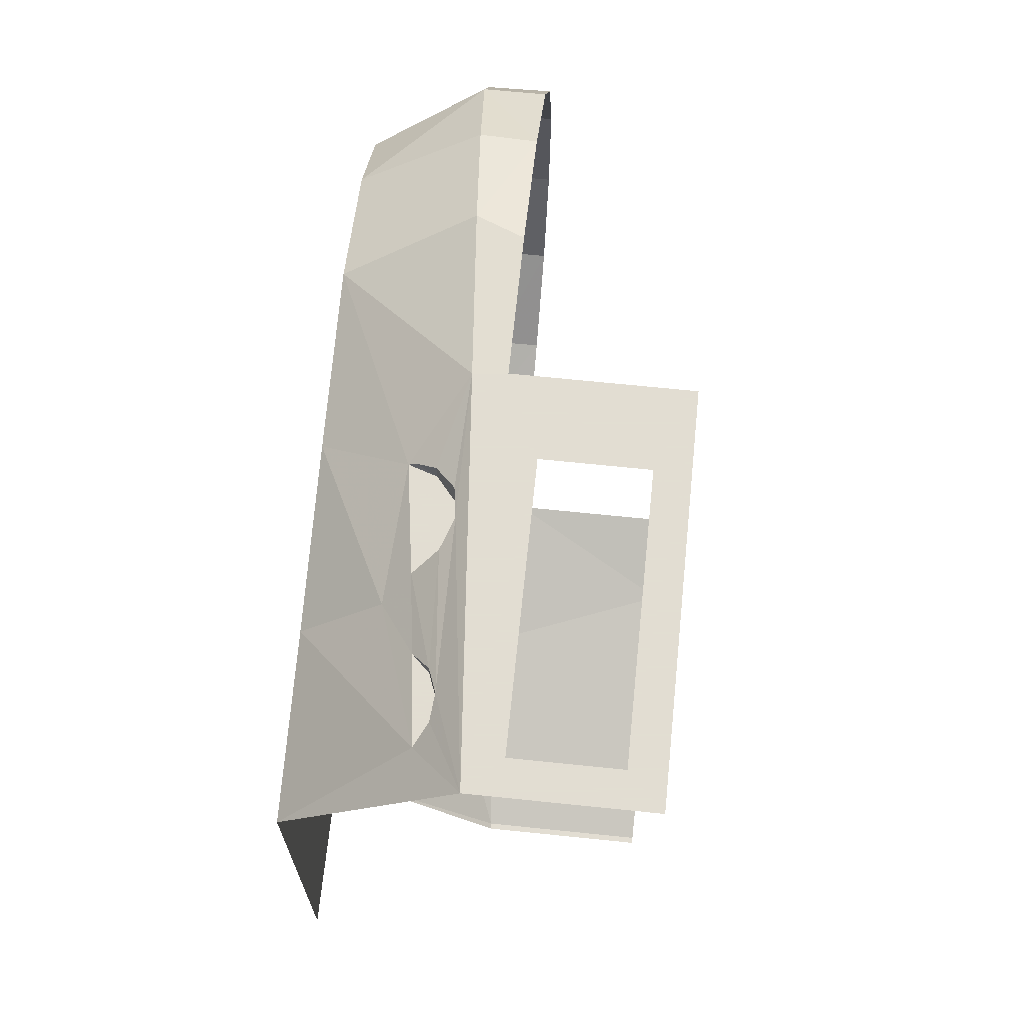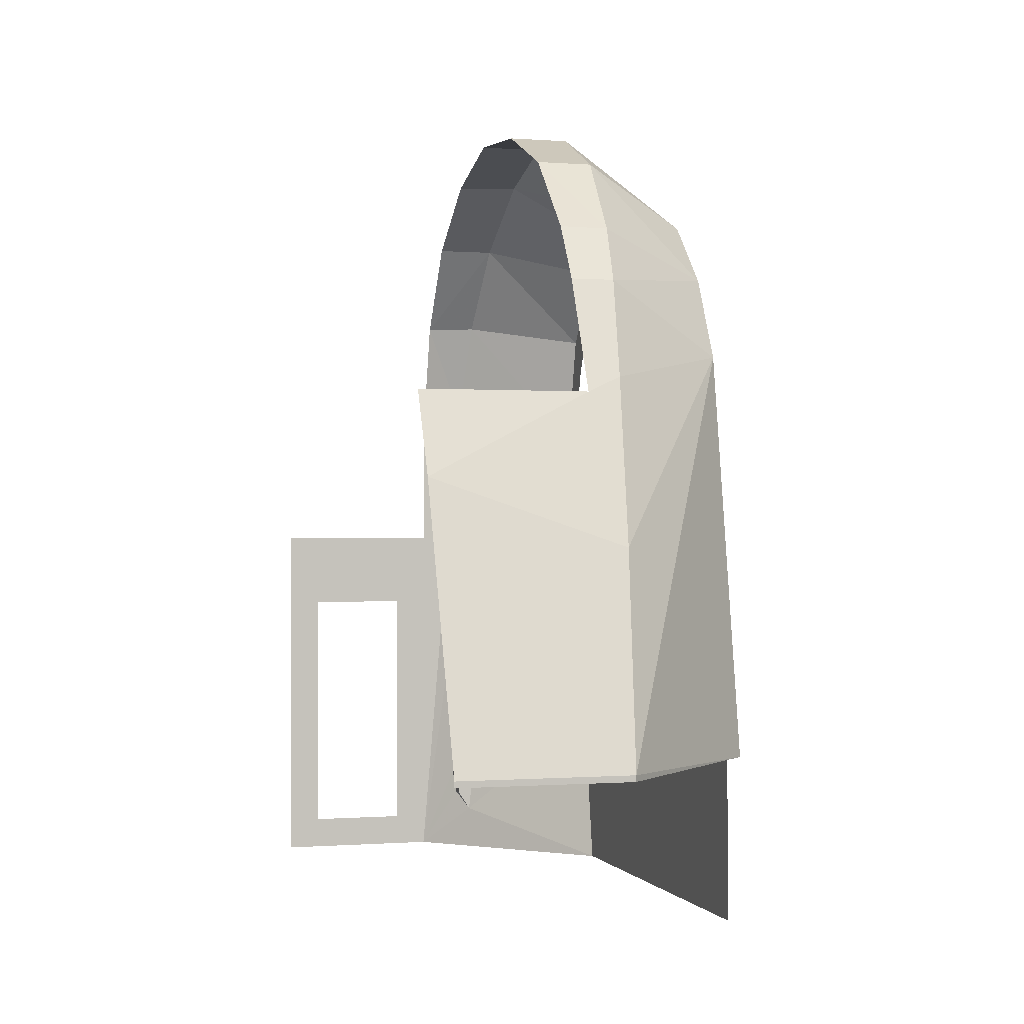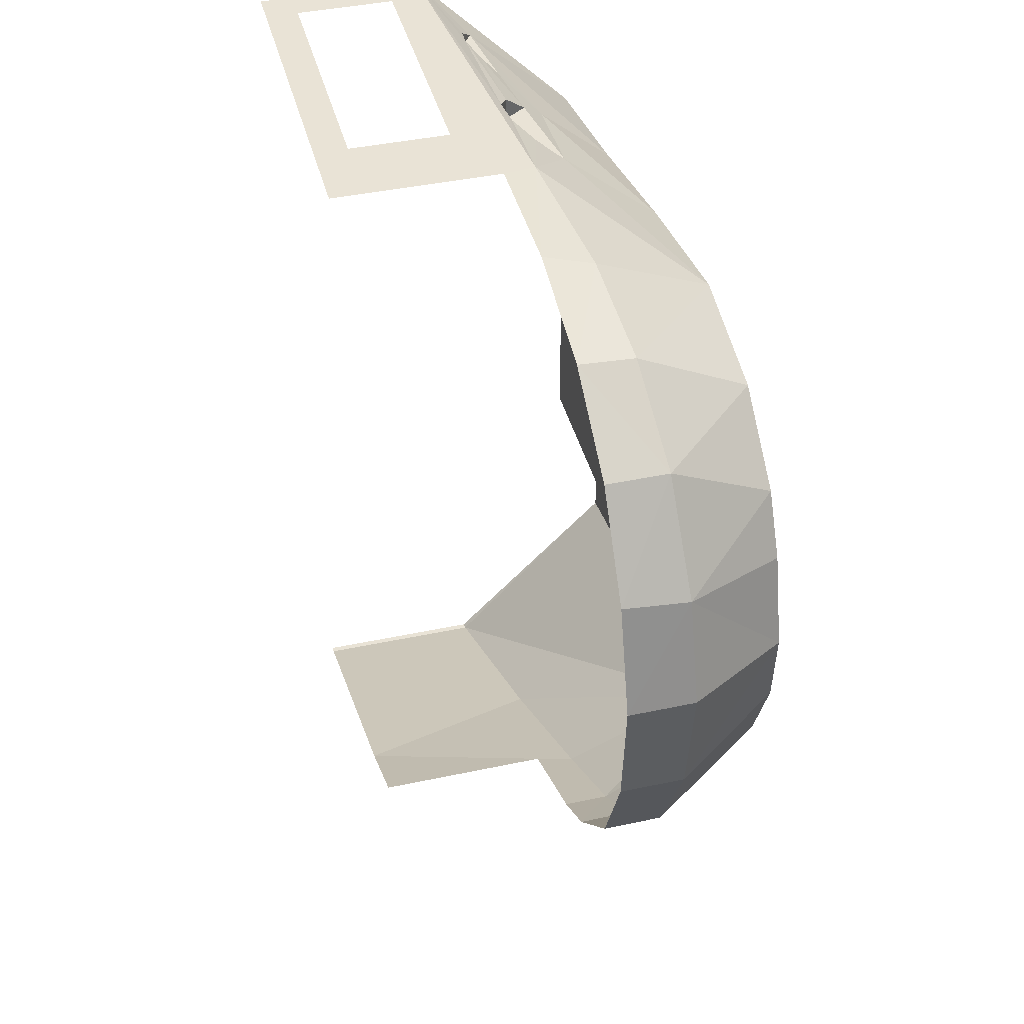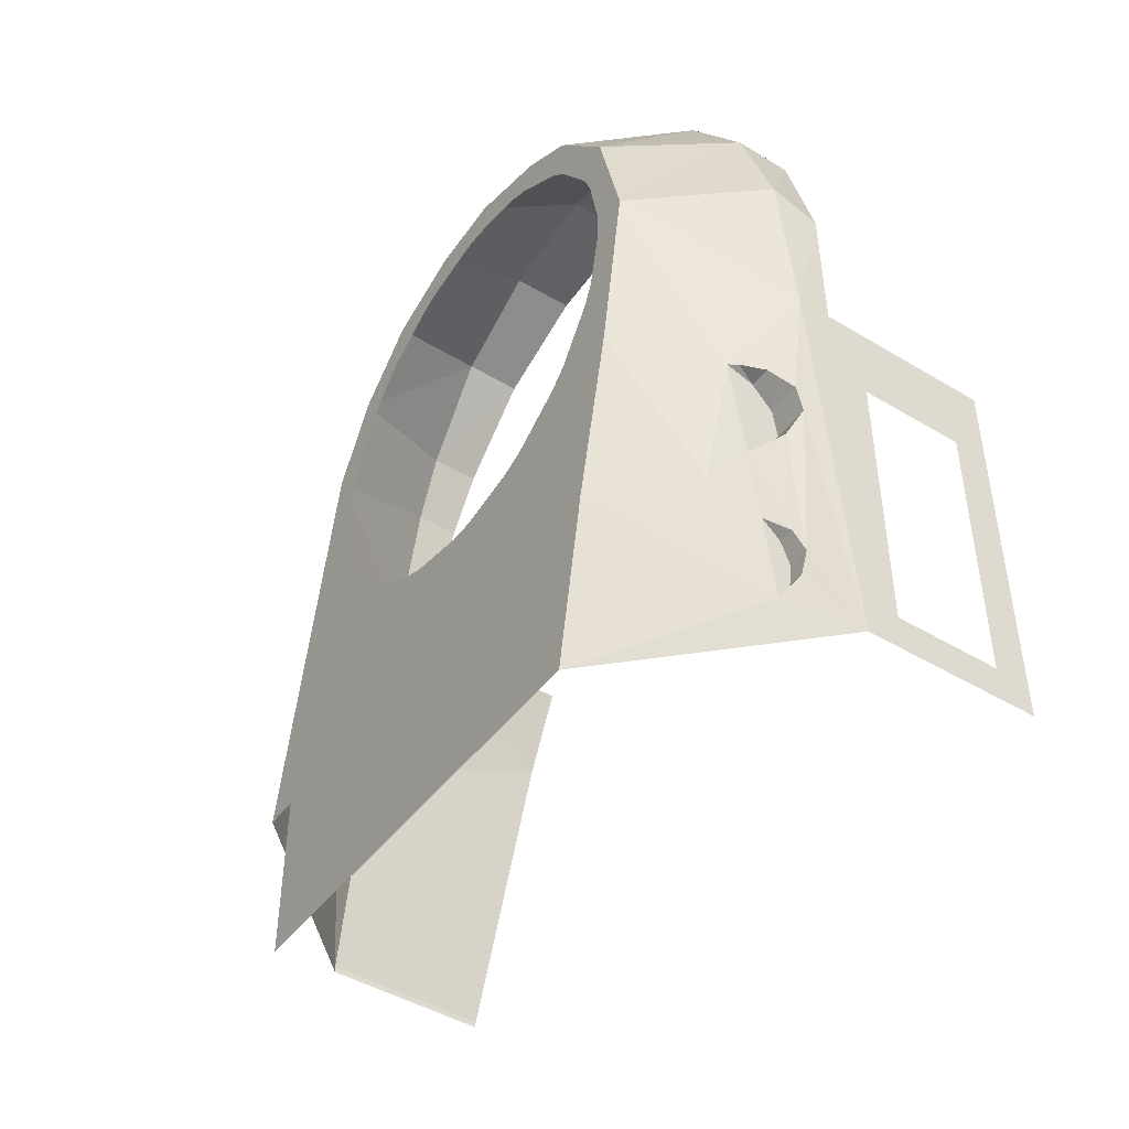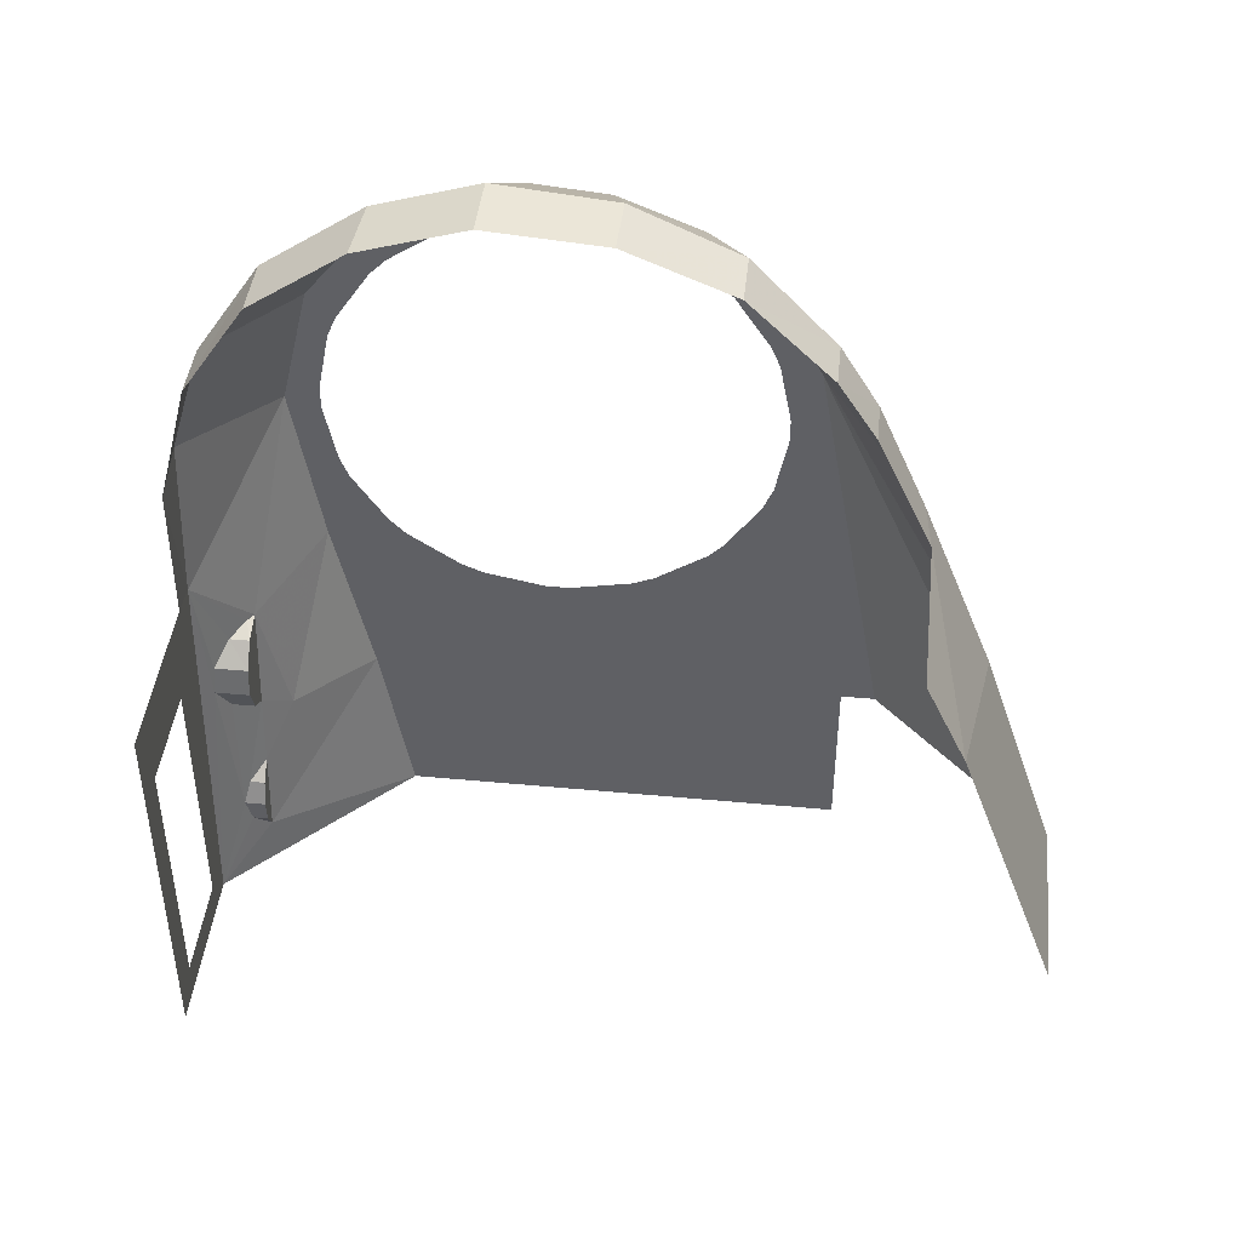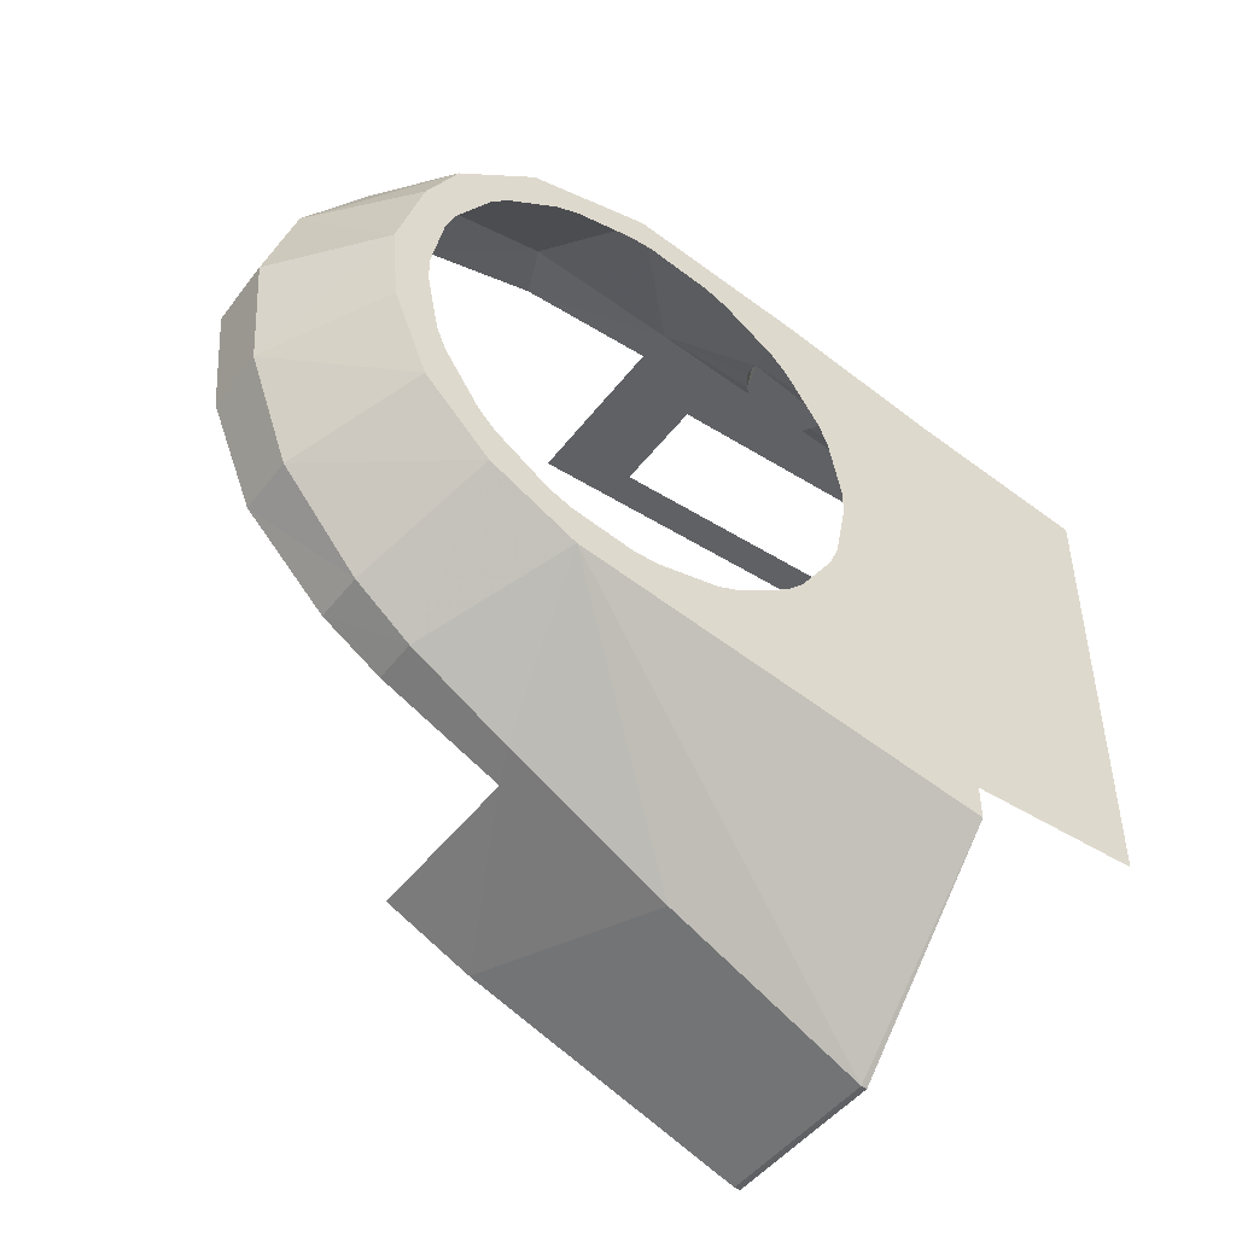
<metadata>
{"format":"obj","ext":"obj","renderer":"f3d","projection":"perspective","resolution":1024,"background":"white","views":[{"elev":68.1,"azim":-174.1,"up":"+Y"},{"elev":-0.3,"azim":-16.0,"up":"+Z"},{"elev":42.0,"azim":-14.4,"up":"+Y"},{"elev":-45.7,"azim":145.3,"up":"+Z"},{"elev":43.9,"azim":-83.7,"up":"+Z"},{"elev":-47.4,"azim":54.7,"up":"+Y"}]}
</metadata>
<code>
v 2 0 1
v 2 2.779 1.012
v 2 1.605 1.714
v 2 1.247 1.785
v 2 2.232 1.839
v 2 2.779 1.012
v 2 2.535 2.042
v 2 1.745 1.714
v 2 2.779 1.012
v 2 2.103 1.785
v 2 0.716 3.86
v 2 0.4865 3.886
v 2 0.513 3.557
v 1.484 3.334 1.812
v 1.19 3.334 1.457
v 1.214 3.334 1.627
v 1.325 3.334 1.759
v 1.484 3.334 1.812
v 1.397 3.334 1.204
v 1.259 3.334 1.3
v 1.19 3.334 1.457
v 1.341 3.334 0.77
v 1.205 3.334 0.395
v 1.189 3.334 0.538
v 1.238 3.334 0.673
v 1.205 3.334 0.395
v 1.341 3.334 0.77
v 1.282 3.334 0.2765
v 2 2.996 2.013
v 2 2.779 1.012
v 1.542 3.188 1.071
v 2 1.786 4.495
v 2 1.605 4.286
v 2 1.744 4.286
v 2 2.292 4.346
v 2 2.103 4.215
v 2 2.232 4.162
v 2 1.341 4.454
v 2 0.861 4.26
v 2 0.8145 3.958
v 2 1.119 4.162
v 2 1.605 4.286
v 2 1.786 4.495
v 2 1.341 4.454
v 2 1.247 4.215
v 2 1.341 4.454
v 2 1.119 4.162
v 2 1.247 4.215
v 2 1.744 4.286
v 2 2.103 4.215
v 2 2.292 4.346
v 2 1.786 4.495
v 2 2.62 4.163
v 2 2.535 3.959
v 2 2.634 3.861
v 2 0.232 3.392
v 2 0.389 3.07
v 2 0.46 3.428
v 2 0.4865 3.886
v 2 0.232 3.392
v 2 0.46 3.428
v 2 0.513 3.557
v 2 0.389 3.07
v 2 0.232 3.392
v 2 -0.2 1
v 2 0.389 2.93
v 2 2.62 4.163
v 2 2.634 3.861
v 2 2.837 3.557
v 2 2.991 3.701
v 2 0.4865 3.886
v 2 0.716 3.86
v 2 0.8145 3.958
v 2 0.861 4.26
v 2 2.89 3.428
v 2 2.961 3.07
v 2 3.162 2.993
v 2 2.991 3.701
v 2 -0.2 1
v 2 0.5135 2.443
v 2 0.46 2.572
v 2 -0.2 1
v 2 0.46 2.572
v 2 0.389 2.93
v 2 2.232 4.162
v 2 2.535 3.959
v 2 2.62 4.163
v 2 2.292 4.346
v 2 2.991 3.701
v 2 2.837 3.557
v 2 2.89 3.428
v 2 2.837 2.443
v 2 2.996 2.013
v 2 2.89 2.572
v 2 2.996 2.013
v 2 2.837 2.443
v 2 2.634 2.14
v 2 2.779 1.012
v 2 2.996 2.013
v 2 2.634 2.14
v 2 2.535 2.042
v 2 0 1
v 2 1.247 1.785
v 2 1.119 1.838
v 2 0.7165 2.139
v 2 -0.2 1
v 2 0.815 2.041
v 2 0.5135 2.443
v 2 -0.2 1
v 2 0.7165 2.139
v 2 2.996 2.013
v 2 3.162 2.993
v 2 2.961 2.93
v 2 2.89 2.572
v 2 3.162 2.993
v 2 2.961 3.07
v 2 2.961 2.93
v 2 2.232 1.839
v 2 2.103 1.785
v 2 2.779 1.012
v 2 1.745 1.714
v 2 1.605 1.714
v 2 2.779 1.012
v 2 1.119 1.838
v 2 0.815 2.041
v 2 -0.2 1
v 2 0 1
v 2 -0.2 1
v 1.002 -1.2 1.036
v 1 -1.2 1
v 1.202 -0.341 3.224
v 1 -0.384 3.131
v 1.112 -0.759 2.245
v 2 0.232 3.392
v 2 0.4865 3.886
v 1.257 -0.066 3.812
v 2 0.232 3.392
v 1.202 -0.341 3.224
v 1.112 -0.759 2.245
v 2 0.232 3.392
v 1.257 -0.066 3.812
v 1.202 -0.341 3.224
v 1.367 1.22 4.851
v 1.336 0.618 4.603
v 2 0.861 4.26
v 2 1.786 4.495
v 1.384 1.89 4.905
v 1.367 1.22 4.851
v 2 1.341 4.454
v 1.336 0.618 4.603
v 1.288 0.1495 4.143
v 2 0.4865 3.886
v 2 0.4865 3.886
v 2 0.861 4.26
v 1.336 0.618 4.603
v 2 0.4865 3.886
v 1.288 0.1495 4.143
v 1.257 -0.066 3.812
v 2 0.232 3.392
v 1.112 -0.759 2.245
v 1.002 -1.2 1.036
v 2 2.991 3.701
v 1.357 3.04 4.348
v 2 2.62 4.163
v 1.357 3.04 4.348
v 2 2.991 3.701
v 1.319 3.398 3.821
v 2 3.162 2.993
v 1.27 3.581 3.203
v 1.319 3.398 3.821
v 2 2.991 3.701
v 2 2.62 4.163
v 1.379 2.472 4.73
v 2 2.292 4.346
v 1.379 2.472 4.73
v 2 2.62 4.163
v 1.357 3.04 4.348
v 2 0.861 4.26
v 2 1.341 4.454
v 1.367 1.22 4.851
v 1.19 3.6 2.251
v 1.27 3.581 3.203
v 2 3.162 2.993
v 2 3.162 2.993
v 2 2.996 2.013
v 1.484 3.334 1.812
v 1.238 3.422 0.673
v 1.189 3.454 0.538
v 1.259 3.469 1.3
v 1.238 3.422 0.673
v 1.259 3.469 1.3
v 1.397 3.334 1.204
v 1.19 3.6 2.251
v 1.326 3.453 1.758
v 1.214 3.527 1.627
v 1.19 3.6 2.251
v 1.214 3.527 1.627
v 1.19 3.538 1.457
v 2 2.779 1.012
v 1.282 3.334 0.2765
v 1.542 3.188 1.071
v 1.484 3.334 1.812
v 1.437 3.37 1.806
v 1.19 3.6 2.251
v 1.19 3.6 2.251
v 1.437 3.37 1.806
v 1.326 3.453 1.758
v 1.397 3.334 1.204
v 1.341 3.334 0.77
v 1.238 3.422 0.673
v 1.484 3.334 1.812
v 2 2.996 2.013
v 1.542 3.188 1.071
v 1.397 3.334 1.204
v 1.542 3.188 1.071
v 1.341 3.334 0.77
v 1.484 3.334 1.812
v 1.19 3.6 2.251
v 2 3.162 2.993
v 1.238 3.334 0.673
v 1.238 3.422 0.673
v 1.341 3.334 0.77
v 1.238 3.422 0.673
v 1.238 3.334 0.673
v 1.189 3.334 0.538
v 1.189 3.454 0.538
v 1.189 3.454 0.538
v 1.189 3.334 0.538
v 1.205 3.334 0.395
v 1.205 3.423 0.395
v 1.205 3.334 0.395
v 1.282 3.334 0.2765
v 1.205 3.423 0.395
v 1.325 3.334 1.759
v 1.437 3.37 1.806
v 1.484 3.334 1.812
v 1.437 3.37 1.806
v 1.325 3.334 1.759
v 1.326 3.453 1.758
v 1.214 3.334 1.627
v 1.326 3.453 1.758
v 1.325 3.334 1.759
v 1.326 3.453 1.758
v 1.214 3.334 1.627
v 1.214 3.527 1.627
v 1.214 3.527 1.627
v 1.214 3.334 1.627
v 1.19 3.334 1.457
v 1.19 3.538 1.457
v 1.19 3.538 1.457
v 1.19 3.334 1.457
v 1.259 3.334 1.3
v 1.259 3.469 1.3
v 1.259 3.469 1.3
v 1.259 3.334 1.3
v 1.397 3.334 1.204
v 2 0 0
v 2 2.6 0
v 2 2.779 1.012
v 2 0 1
v 1 3.6 2.27
v 0.2 3.6 1.8
v 0 3.6 2.27
v 0.8 3.6 1.8
v 0.2 3.6 1.8
v 1 3.6 2.27
v 1.19 3.6 2.251
v 2 2.779 1.012
v 2 2.6 0
v 1.282 3.334 0.2765
v 1 -0.066 3.812
v 1 -0.384 3.131
v 1.202 -0.341 3.224
v 1.257 -0.066 3.812
v 0 -0.616 2.635
v 1 -0.384 3.131
v 0 -0.384 3.131
v 1 -0.384 3.131
v 0 -0.616 2.635
v 1.112 -0.759 2.245
v 1.002 -1.2 1.036
v 2 -0.2 1
v 2 0.232 3.392
v 1.27 3.581 3.203
v 1 3.592 3.087
v 1 3.405 3.805
v 1.27 3.581 3.203
v 1 3.405 3.805
v 1.319 3.398 3.821
v 1.379 2.472 4.73
v 1 2.501 4.719
v 1 1.89 4.905
v 1.384 1.89 4.905
v 1 1.89 4.905
v 1 1.223 4.853
v 1.367 1.22 4.851
v 1.384 1.89 4.905
v 1 1.223 4.853
v 1 0.618 4.603
v 1.336 0.618 4.603
v 1.367 1.22 4.851
v 1 0.618 4.603
v 1 0.1495 4.146
v 1.288 0.1495 4.143
v 1.336 0.618 4.603
v 1 0.1495 4.146
v 1 -0.066 3.812
v 1.257 -0.066 3.812
v 1.288 0.1495 4.143
v 1.19 3.6 2.251
v 1 3.6 2.27
v 1 3.592 3.087
v 1.19 3.6 2.251
v 1 3.592 3.087
v 1.27 3.581 3.203
v 0 -1.2 1.036
v 1.002 -1.2 1.036
v 1.112 -0.759 2.245
v 0 -0.616 2.635
v 1.19 3.538 1.457
v 1 3.6 0
v 1.19 3.6 2.251
v 1 3.6 0
v 1.205 3.423 0.395
v 1.282 3.334 0.2765
v 1.282 3.334 0.2765
v 2 2.6 0
v 1 3.6 0
v 1.205 3.423 0.395
v 1 3.6 0
v 1.189 3.454 0.538
v 1.542 3.188 1.071
v 1.397 3.334 1.204
v 1.484 3.334 1.812
v 1.282 3.334 0.2765
v 1.341 3.334 0.77
v 1.542 3.188 1.071
v 1.002 -1.2 1.036
v 0 -1.2 1.036
v 0 -1.2 1
v 1 -1.2 1
v 0.8 3.6 1.8
v 1.19 3.6 2.251
v 1 3.6 0
v 0.8 3.6 0.2
v 0 3.6 2.27
v 0.2 3.6 1.8
v 0.2 3.6 0.2
v 0 3.6 0
v 0 3.6 0
v 0.2 3.6 0.2
v 0.8 3.6 0.2
v 1 3.6 0
v 1.19 3.538 1.457
v 1.259 3.469 1.3
v 1.189 3.454 0.538
v 1.19 3.538 1.457
v 1.189 3.454 0.538
v 1 3.6 0
v 1.379 2.472 4.73
v 1.384 1.89 4.905
v 2 1.786 4.495
v 2 2.292 4.346
v 1 3.405 3.805
v 1 3.041 4.349
v 1.357 3.04 4.348
v 1.319 3.398 3.821
v 1 2.501 4.719
v 1.379 2.472 4.73
v 1.357 3.04 4.348
v 1 2.501 4.719
v 1.357 3.04 4.348
v 1 3.041 4.349
g mesh7097432
f 1 2 3
f 3 4 1
f 5 6 7
f 8 9 10
f 11 12 13
f 14 15 16
f 16 17 14
f 18 19 20
f 20 21 18
f 22 23 24
f 24 25 22
f 26 27 28
f 29 30 31
f 32 33 34
f 35 36 37
f 38 39 40
f 40 41 38
f 42 43 44
f 44 45 42
f 46 47 48
f 49 50 51
f 51 52 49
f 53 54 55
f 56 57 58
f 59 60 61
f 61 62 59
f 63 64 65
f 65 66 63
f 67 68 69
f 69 70 67
f 71 72 73
f 73 74 71
f 75 76 77
f 77 78 75
f 79 80 81
f 82 83 84
f 85 86 87
f 87 88 85
f 89 90 91
f 92 93 94
f 95 96 97
f 98 99 100
f 100 101 98
f 102 103 104
f 105 106 107
f 108 109 110
f 111 112 113
f 113 114 111
f 115 116 117
f 118 119 120
f 121 122 123
f 124 125 126
f 126 127 124
f 128 129 130
f 131 132 133
f 134 135 136
f 137 138 139
f 140 141 142
f 143 144 145
f 146 147 148
f 148 149 146
f 150 151 152
f 153 154 155
f 156 157 158
f 159 160 161
f 162 163 164
f 165 166 167
f 168 169 170
f 170 171 168
f 172 173 174
f 175 176 177
f 178 179 180
f 181 182 183
f 184 185 186
f 187 188 189
f 190 191 192
f 193 194 195
f 196 197 198
f 199 200 201
f 202 203 204
f 205 206 207
f 208 209 210
f 211 212 213
f 214 215 216
f 217 218 219
f 220 221 222
f 223 224 225
f 225 226 223
f 227 228 229
f 229 230 227
f 231 232 233
f 234 235 236
f 237 238 239
f 240 241 242
f 243 244 245
f 246 247 248
f 248 249 246
f 250 251 252
f 252 253 250
f 254 255 256
f 257 258 259
f 259 260 257
f 261 262 263
f 264 265 266
f 266 267 264
f 268 269 270
f 271 272 273
f 273 274 271
f 275 276 277
f 278 279 280
f 281 282 283
f 284 285 286
f 287 288 289
f 290 291 292
f 292 293 290
f 294 295 296
f 296 297 294
f 298 299 300
f 300 301 298
f 302 303 304
f 304 305 302
f 306 307 308
f 308 309 306
f 310 311 312
f 313 314 315
f 316 317 318
f 318 319 316
f 320 321 322
f 323 324 325
f 326 327 328
f 329 330 331
f 332 333 334
f 335 336 337
f 338 339 340
f 340 341 338
f 342 343 344
f 344 345 342
f 346 347 348
f 348 349 346
f 350 351 352
f 352 353 350
f 354 355 356
f 357 358 359
f 360 361 362
f 362 363 360
f 364 365 366
f 366 367 364
f 368 369 370
f 371 372 373

</code>
